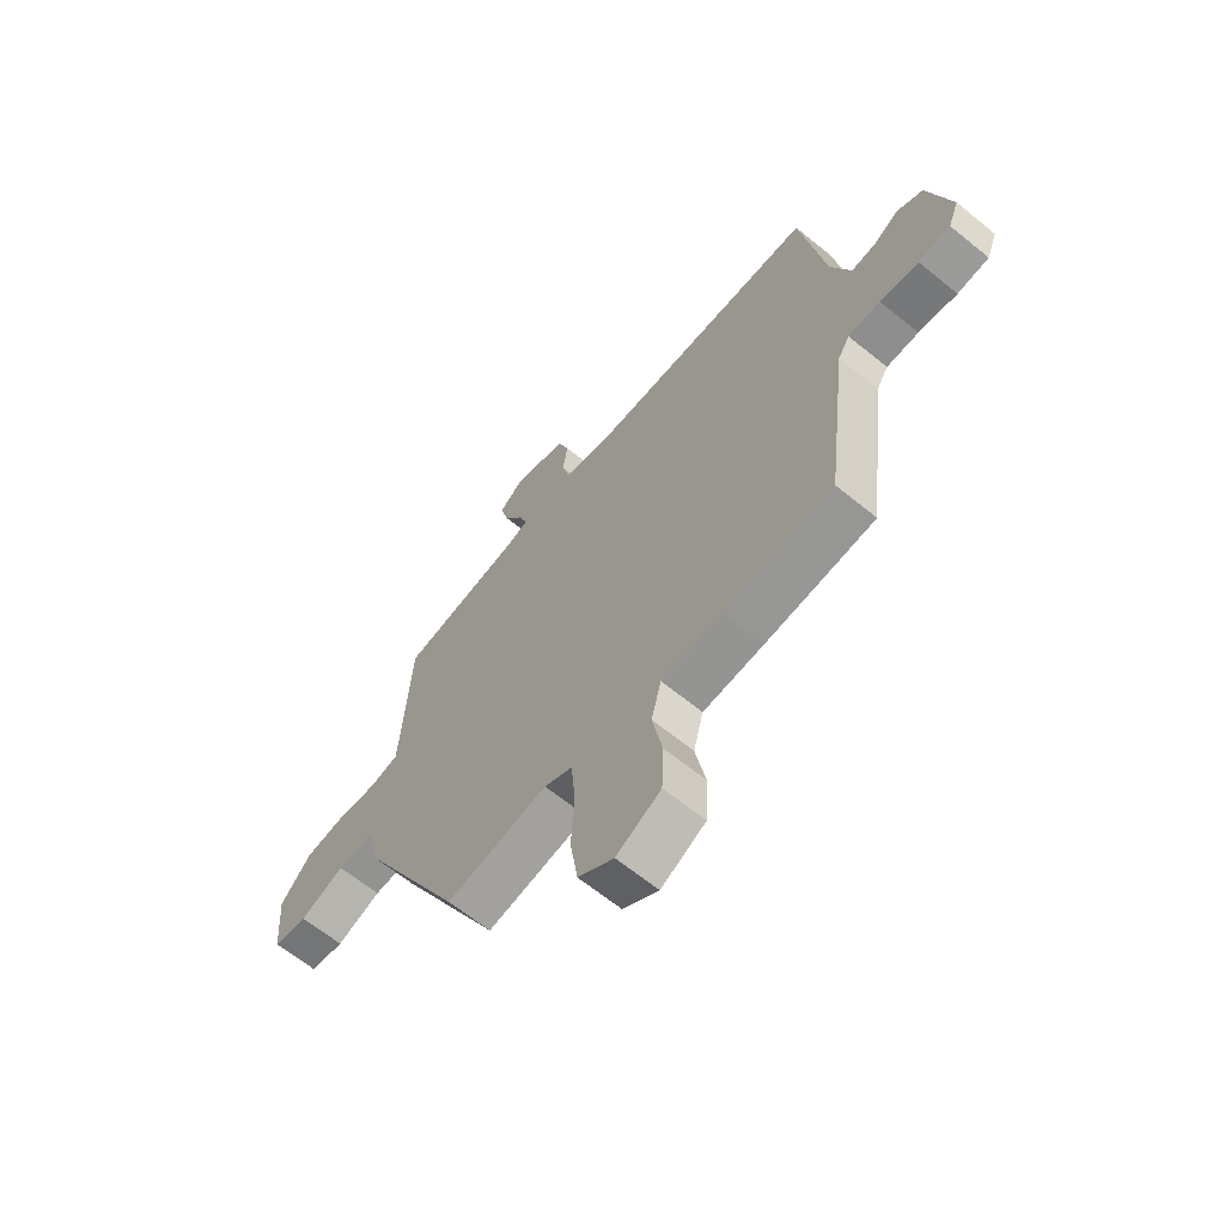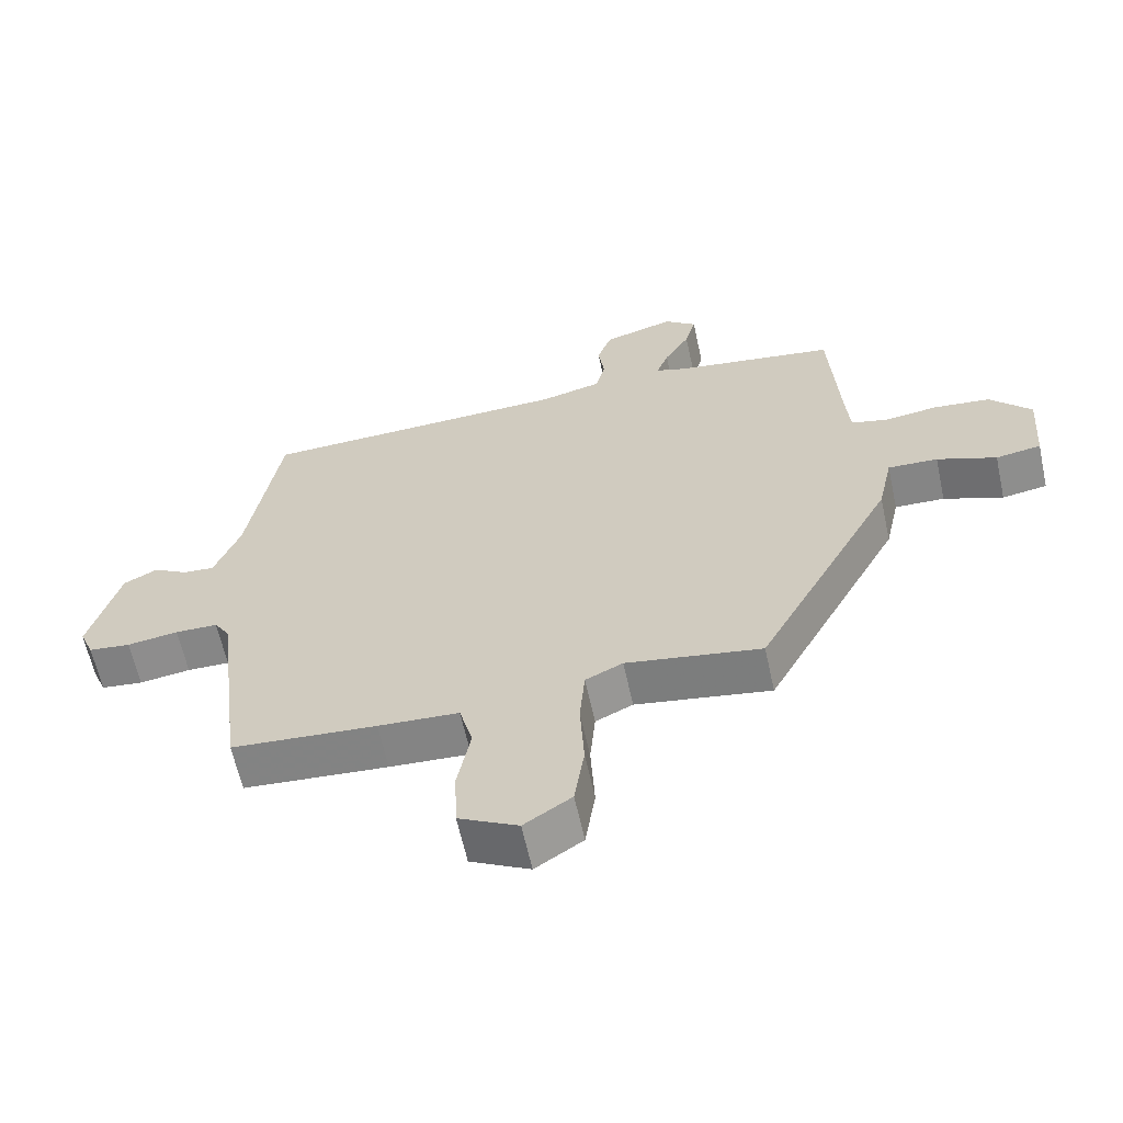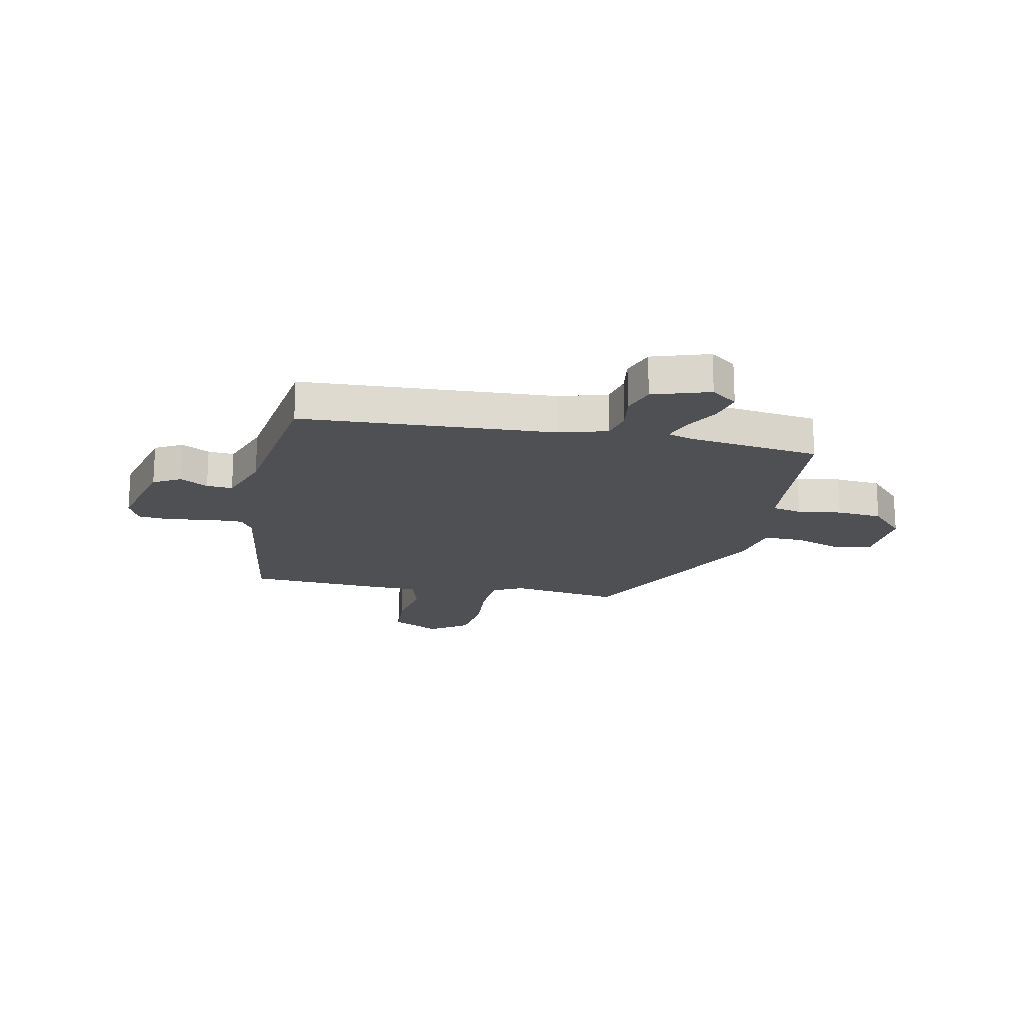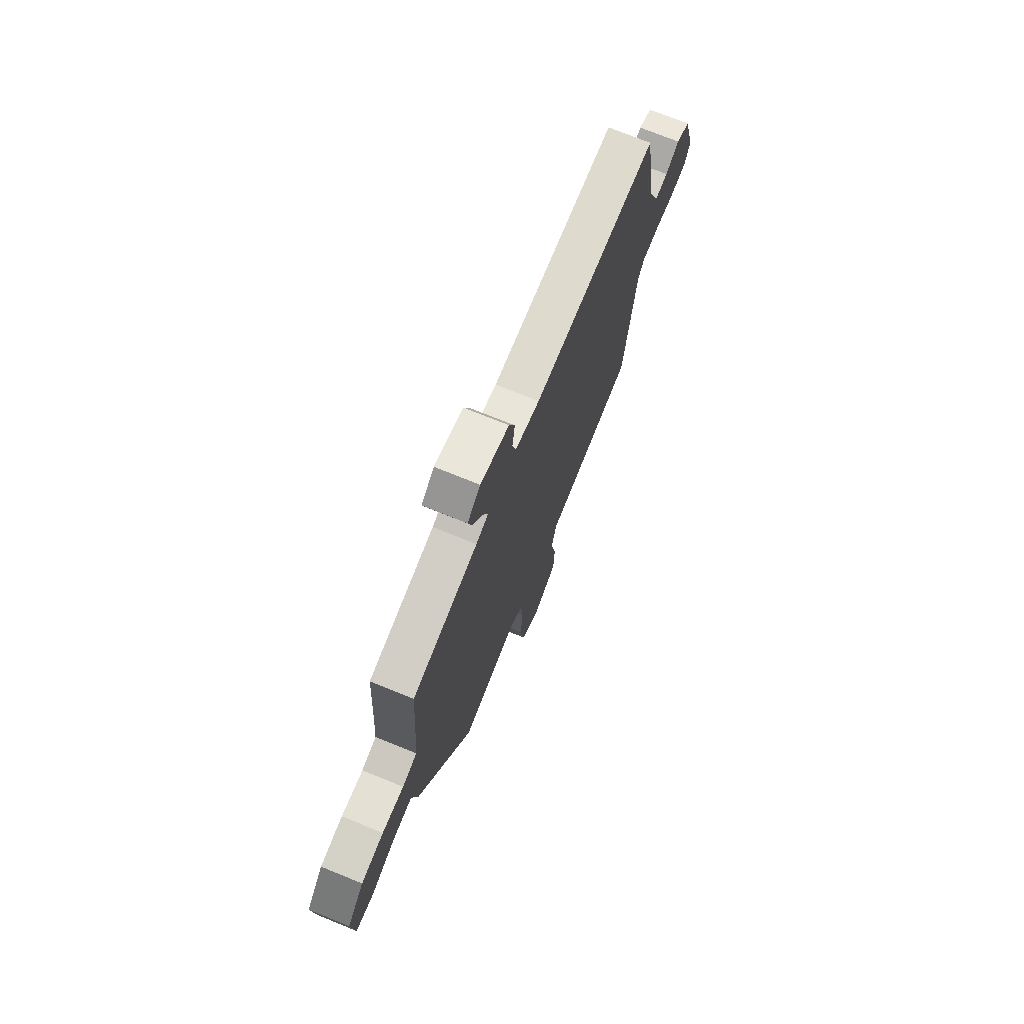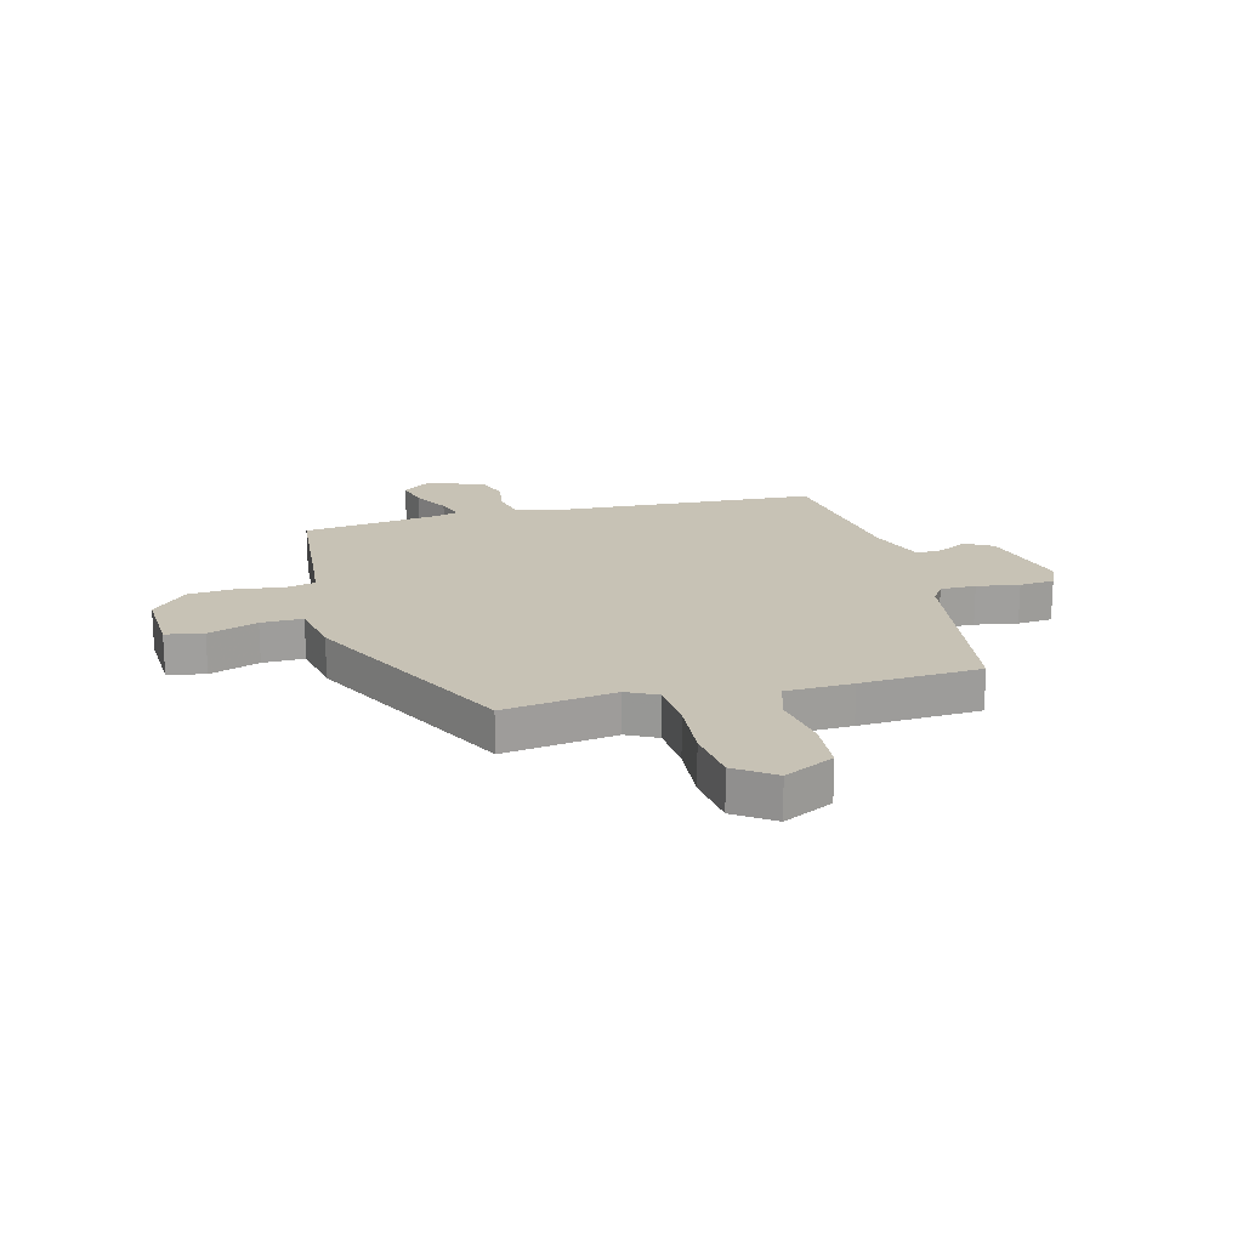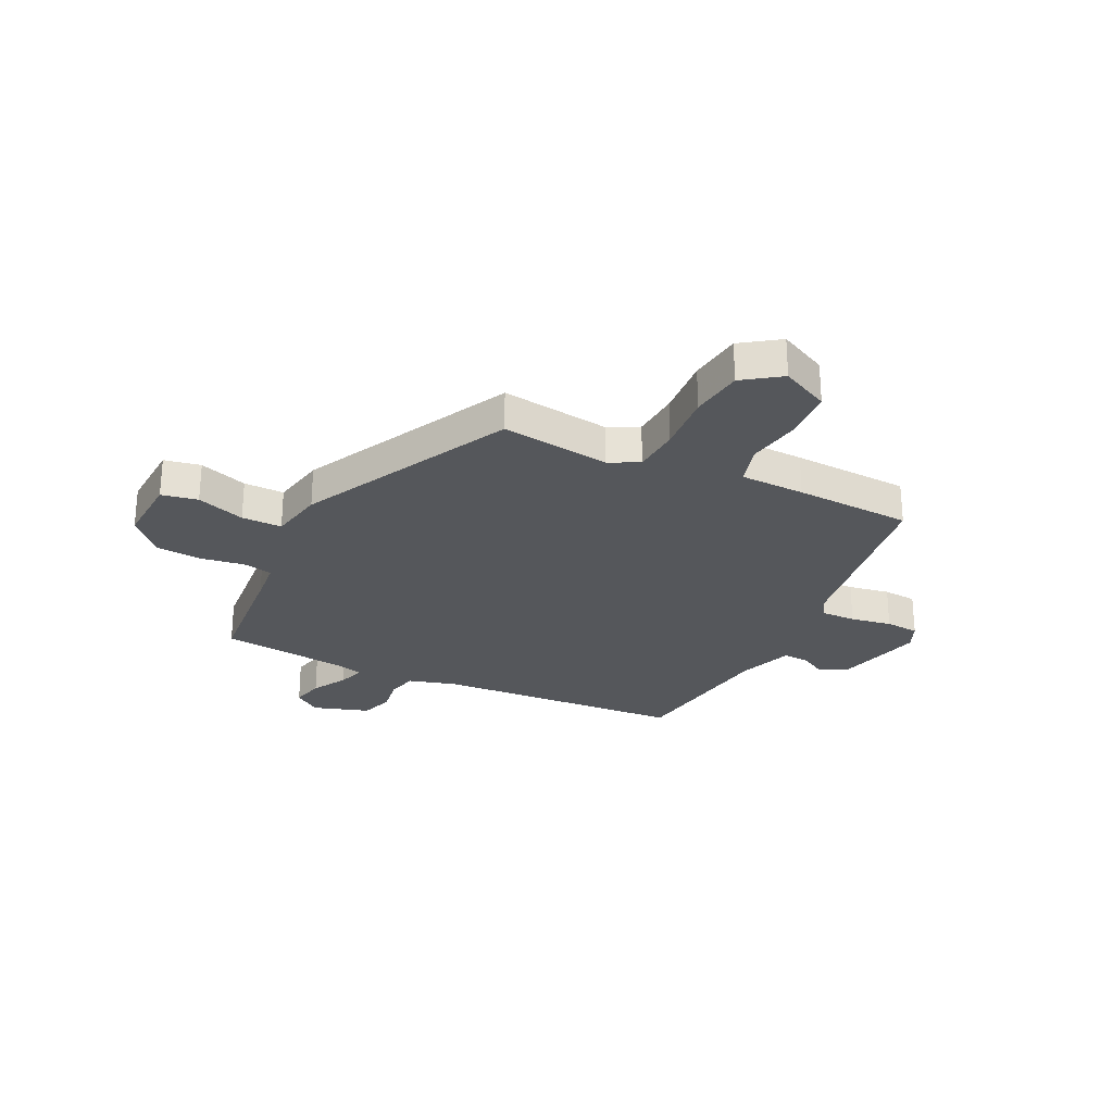
<metadata>
{"format":"obj","ext":"obj","renderer":"f3d","projection":"perspective","resolution":1024,"background":"white","views":[{"elev":-64.3,"azim":-129.5,"up":"+Z"},{"elev":-62.5,"azim":12.3,"up":"+Z"},{"elev":-18.6,"azim":-10.4,"up":"+Y"},{"elev":73.1,"azim":112.1,"up":"+Z"},{"elev":19.0,"azim":166.8,"up":"+Y"},{"elev":-27.0,"azim":155.6,"up":"+Y"}]}
</metadata>
<code>
v -0.457 0.07 0.507
v 0.011 0.07 0.523
v 0.102 0.07 0.546
v 0.116 0.07 0.602
v 0.107 0.07 0.67
v 0.129 0.07 0.73
v 0.235 0.07 0.761
v 0.283 0.07 0.723
v 0.267 0.07 0.663
v 0.229 0.07 0.599
v 0.211 0.07 0.55
v 0.257 0.07 0.535
v 0.5 0.07 0.498
v 0.514 0.07 0.267
v 0.52 0.07 0.187
v 0.575 0.07 0.174
v 0.656 0.07 0.184
v 0.74 0.07 0.175
v 0.802 0.07 0.106
v 0.792 0.07 -0.025
v 0.724 0.07 -0.036
v 0.635 0.07 -0.002
v 0.56 0.07 0.001
v 0.538 0.07 -0.1
v 0.332 0.07 -0.486
v 0.129 0.07 -0.452
v 0.073 0.07 -0.479
v 0.065 0.07 -0.568
v 0.071 0.07 -0.681
v 0.056 0.07 -0.78
v -0.015 0.07 -0.827
v -0.104 0.07 -0.78
v -0.108 0.07 -0.685
v -0.088 0.07 -0.581
v -0.108 0.07 -0.505
v -0.229 0.07 -0.498
v -0.447 0.07 -0.481
v -0.491 0.07 -0.127
v -0.514 0.07 -0.09
v -0.578 0.07 -0.089
v -0.655 0.07 -0.1
v -0.718 0.07 -0.093
v -0.739 0.07 -0.042
v -0.694 0.07 0.121
v -0.643 0.07 0.148
v -0.592 0.07 0.118
v -0.544 0.07 0.114
v -0.505 0.07 0.216
v -0.457 0 0.507
v 0.011 0 0.523
v 0.102 0 0.546
v 0.116 0 0.602
v 0.107 0 0.67
v 0.129 0 0.73
v 0.235 0 0.761
v 0.283 0 0.723
v 0.267 0 0.663
v 0.229 0 0.599
v 0.211 0 0.55
v 0.257 0 0.535
v 0.5 0 0.498
v 0.514 0 0.267
v 0.52 0 0.187
v 0.575 0 0.174
v 0.656 0 0.184
v 0.74 0 0.175
v 0.802 0 0.106
v 0.792 0 -0.025
v 0.724 0 -0.036
v 0.635 0 -0.002
v 0.56 0 0.001
v 0.538 0 -0.1
v 0.332 0 -0.486
v 0.129 0 -0.452
v 0.073 0 -0.479
v 0.065 0 -0.568
v 0.071 0 -0.681
v 0.056 0 -0.78
v -0.015 0 -0.827
v -0.104 0 -0.78
v -0.108 0 -0.685
v -0.088 0 -0.581
v -0.108 0 -0.505
v -0.229 0 -0.498
v -0.447 0 -0.481
v -0.491 0 -0.127
v -0.514 0 -0.09
v -0.578 0 -0.089
v -0.655 0 -0.1
v -0.718 0 -0.093
v -0.739 0 -0.042
v -0.694 0 0.121
v -0.643 0 0.148
v -0.592 0 0.118
v -0.544 0 0.114
v -0.505 0 0.216
f 43 44 45 46
f 43 46 47
f 40 41 42 43
f 39 40 43 47
f 38 39 47 48
f 35 36 37 38
f 31 32 33 34
f 31 34 35
f 28 29 30 31
f 27 28 31 35
f 26 27 35 38
f 23 24 25 26
f 19 20 21 22
f 19 22 23
f 16 17 18 19
f 15 16 19 23
f 12 13 14
f 11 12 14 15
f 7 8 9 10
f 7 10 11
f 4 5 6 7
f 3 4 7 11
f 2 3 11 15
f 23 26 38 48
f 15 23 48
f 1 2 15 48
f 94 93 92 91
f 95 94 91
f 91 90 89 88
f 95 91 88 87
f 96 95 87 86
f 86 85 84 83
f 82 81 80 79
f 83 82 79
f 79 78 77 76
f 83 79 76 75
f 86 83 75 74
f 74 73 72 71
f 70 69 68 67
f 71 70 67
f 67 66 65 64
f 71 67 64 63
f 62 61 60
f 63 62 60 59
f 58 57 56 55
f 59 58 55
f 55 54 53 52
f 59 55 52 51
f 63 59 51 50
f 96 86 74 71
f 96 71 63
f 96 63 50 49
f 1 49 50 2
f 2 50 51 3
f 3 51 52 4
f 4 52 53 5
f 5 53 54 6
f 6 54 55 7
f 7 55 56 8
f 8 56 57 9
f 9 57 58 10
f 10 58 59 11
f 11 59 60 12
f 12 60 61 13
f 13 61 62 14
f 14 62 63 15
f 15 63 64 16
f 16 64 65 17
f 17 65 66 18
f 18 66 67 19
f 19 67 68 20
f 20 68 69 21
f 21 69 70 22
f 22 70 71 23
f 23 71 72 24
f 24 72 73 25
f 25 73 74 26
f 26 74 75 27
f 27 75 76 28
f 28 76 77 29
f 29 77 78 30
f 30 78 79 31
f 31 79 80 32
f 32 80 81 33
f 33 81 82 34
f 34 82 83 35
f 35 83 84 36
f 36 84 85 37
f 37 85 86 38
f 38 86 87 39
f 39 87 88 40
f 40 88 89 41
f 41 89 90 42
f 42 90 91 43
f 43 91 92 44
f 44 92 93 45
f 45 93 94 46
f 46 94 95 47
f 47 95 96 48
f 48 96 49 1

</code>
